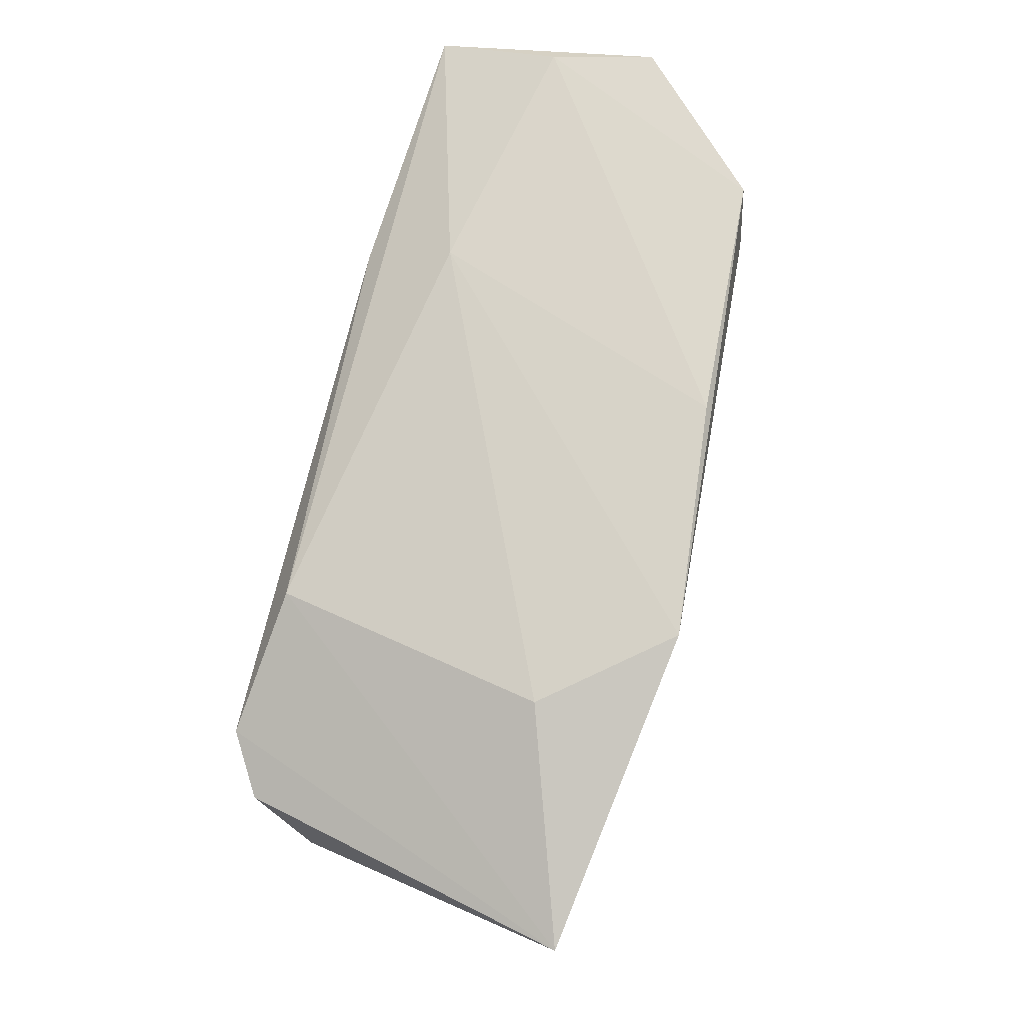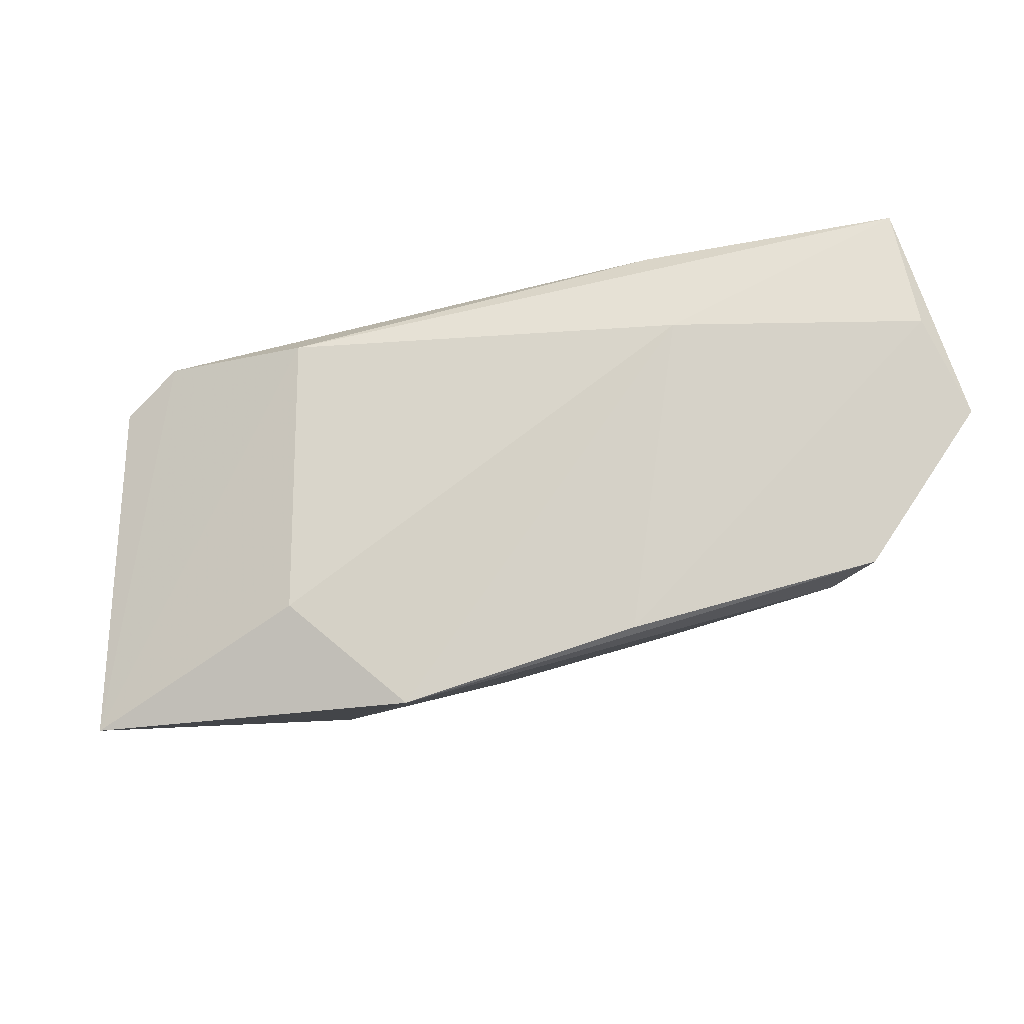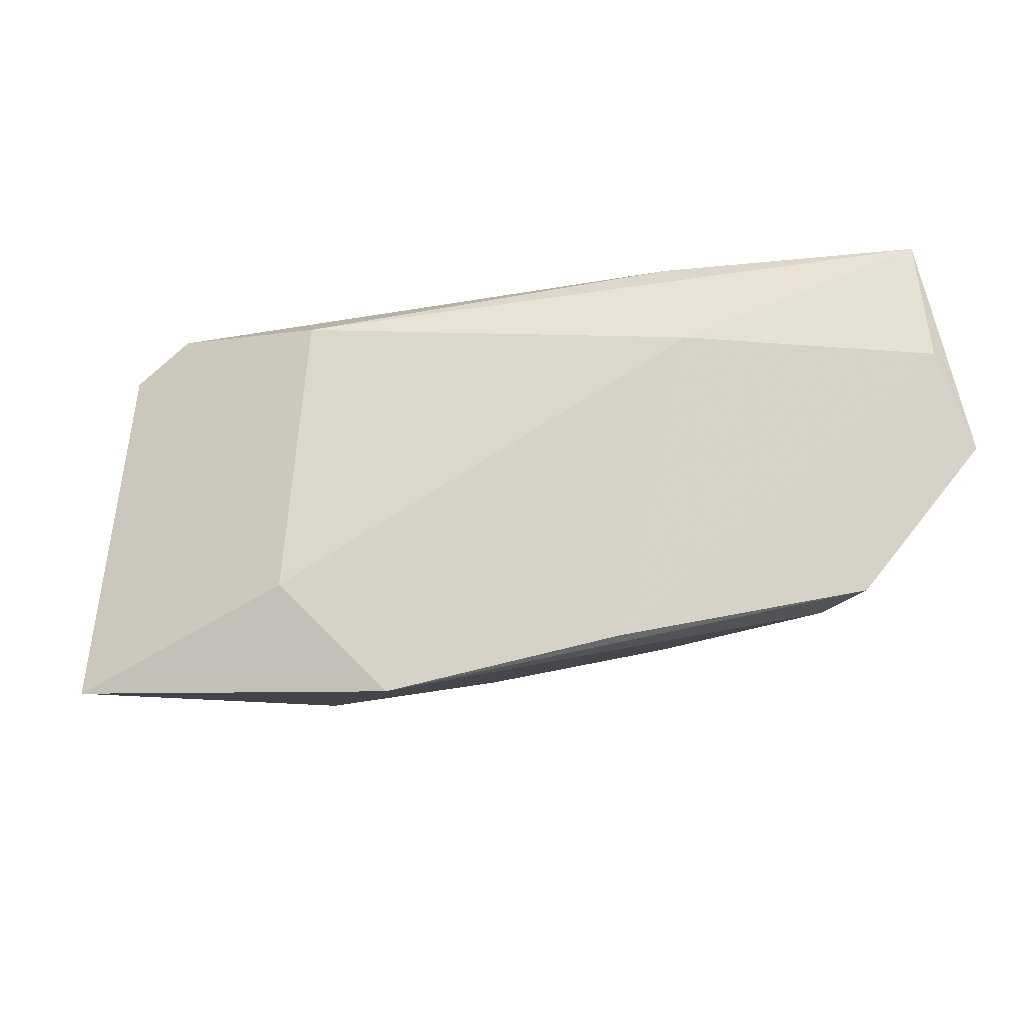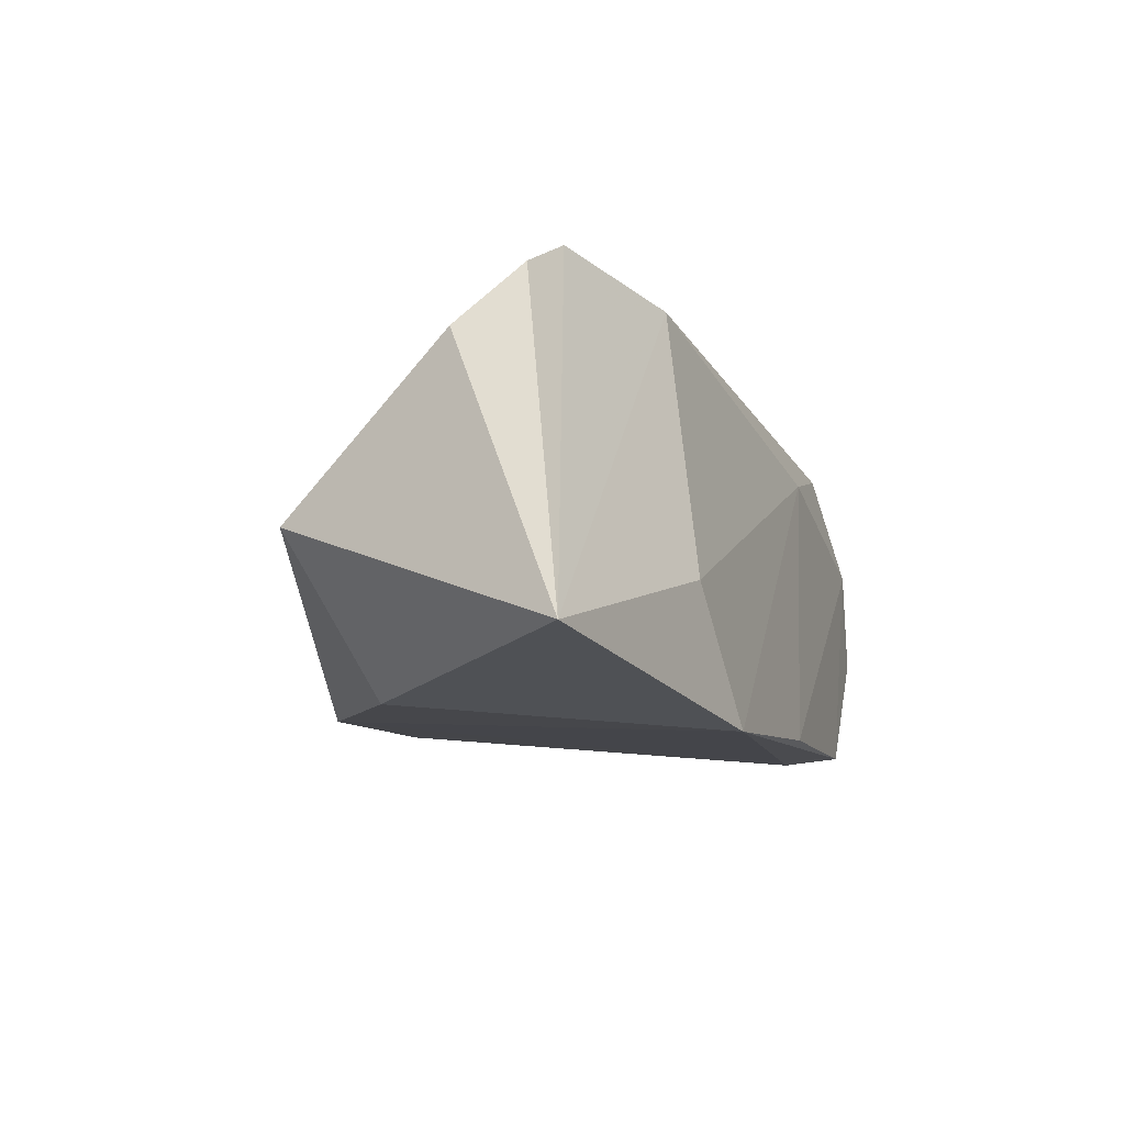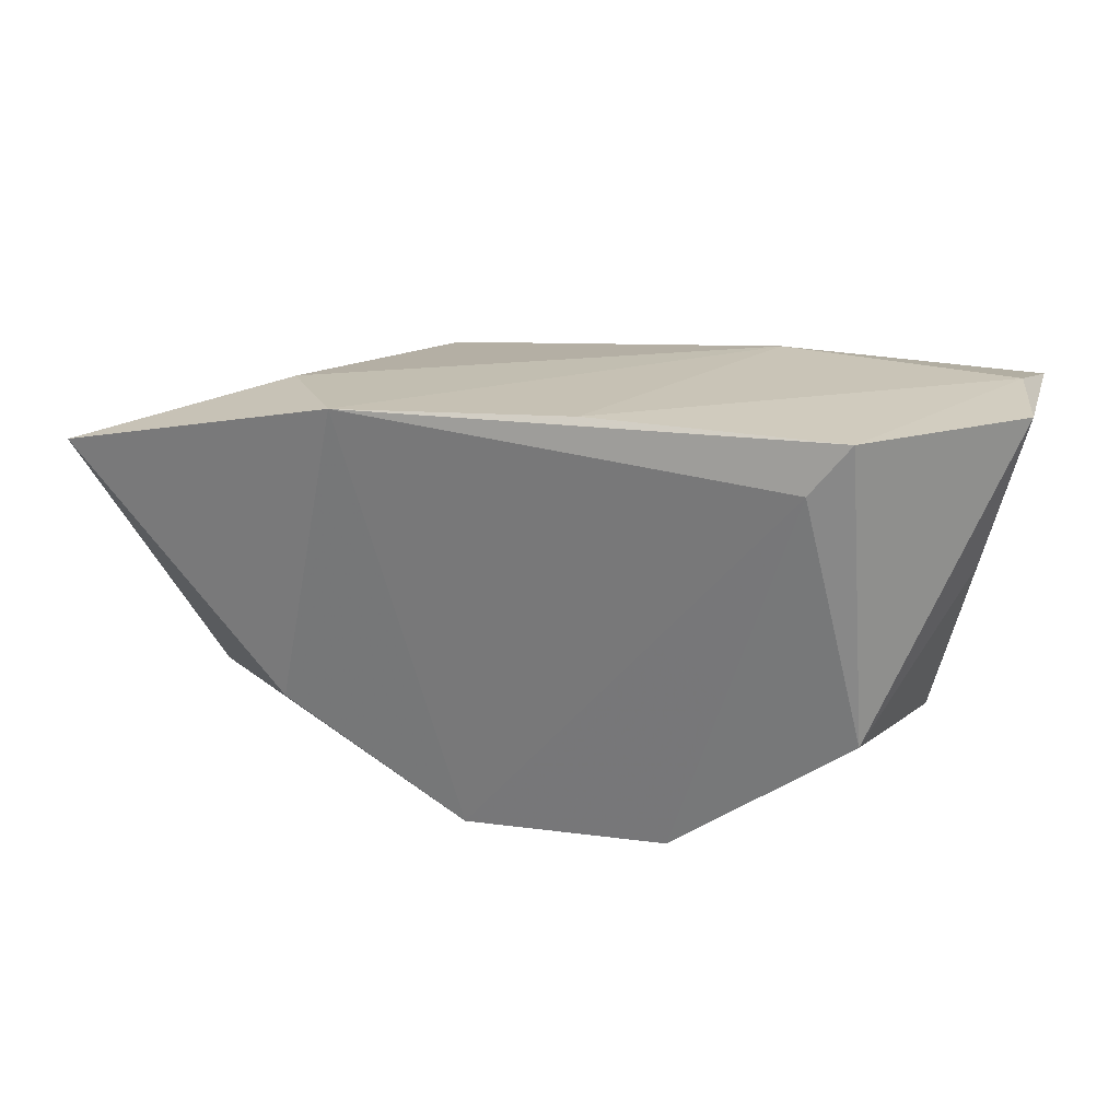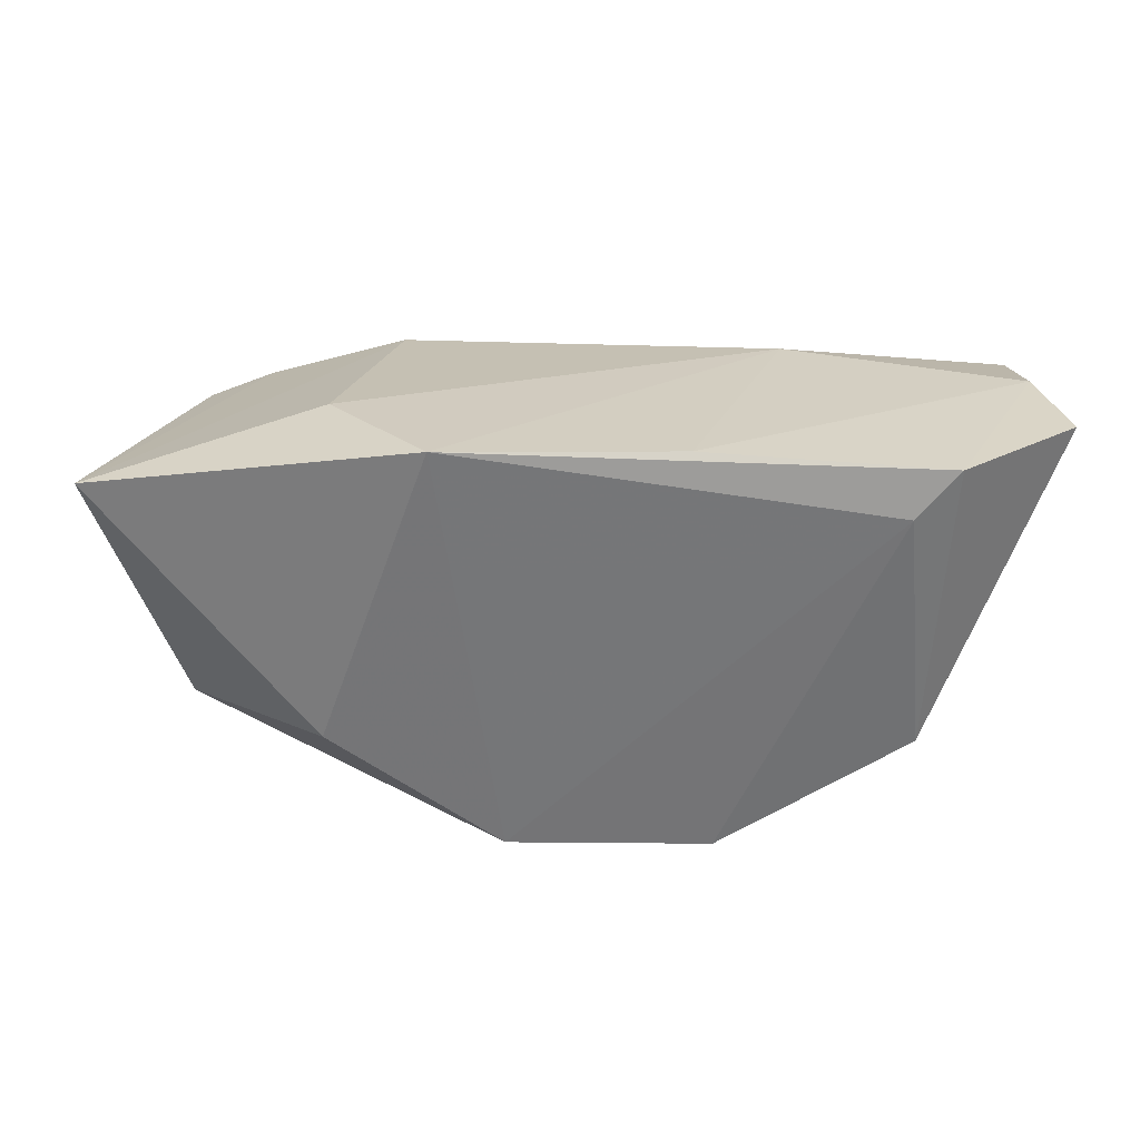
<metadata>
{"format":"obj","ext":"obj","renderer":"f3d","projection":"perspective","resolution":1024,"background":"white","views":[{"elev":71.9,"azim":104.5,"up":"+Y"},{"elev":78.9,"azim":168.4,"up":"+Y"},{"elev":78.5,"azim":173.3,"up":"+Y"},{"elev":-13.7,"azim":105.7,"up":"+Z"},{"elev":23.5,"azim":-159.2,"up":"+Y"},{"elev":-62.0,"azim":173.9,"up":"+Z"}]}
</metadata>
<code>
v -0.036 0.01754 -0.01979
v -0.02234 0.0154 0.02921
v -0.05772 0.02375 -0.001843
v -0.02062 -0.02656 0.008618
v 0.04888 -0.02473 -0.003034
v -0.008084 -0.03339 -0.00276
v 0.03276 -0.02809 -0.004621
v 0.03075 -0.01905 -0.02037
v 0.02089 0.0222 -0.02389
v 0.06133 0.01123 -0.01826
v 0.0515 0.004875 0.02466
v -0.05272 0.00429 -0.0007203
v 0.044 0.007013 0.02921
v -0.02277 0.02246 0.01758
v 0.05435 -0.00307 0.01688
v 0.0431 -2.58e-06 0.02448
v 0.007003 -0.03397 -0.018
v 0.0262 0.0148 0.0267
v -0.01953 -0.03272 -0.01612
v 0.03326 0.01997 -0.008373
v -0.05431 0.02391 0.01121
v -0.00917 0.02391 -0.02049
v -0.04283 -0.01513 -0.01519
v -0.04089 0.02391 -0.01844
v -0.05473 0.01964 0.02704
v -0.04654 -0.01892 0.006341
f 26 25 3
f 15 5 10
f 17 5 7
f 5 15 16
f 5 16 4
f 4 16 13
f 25 26 4
f 3 25 21
f 25 14 21
f 14 22 21
f 21 24 3
f 21 22 24
f 25 4 2
f 2 4 13
f 20 14 18
f 18 13 10
f 10 20 18
f 18 2 13
f 18 14 25
f 25 2 18
f 10 13 11
f 11 15 10
f 13 16 11
f 11 16 15
f 10 5 8
f 5 17 8
f 1 17 19
f 9 14 20
f 9 22 14
f 9 20 10
f 10 8 9
f 24 22 9
f 9 1 24
f 9 8 17
f 17 1 9
f 6 26 19
f 6 4 26
f 19 17 6
f 6 17 7
f 7 5 6
f 5 4 6
f 19 26 23
f 3 24 23
f 23 1 19
f 24 1 23
f 12 26 3
f 3 23 12
f 12 23 26

</code>
